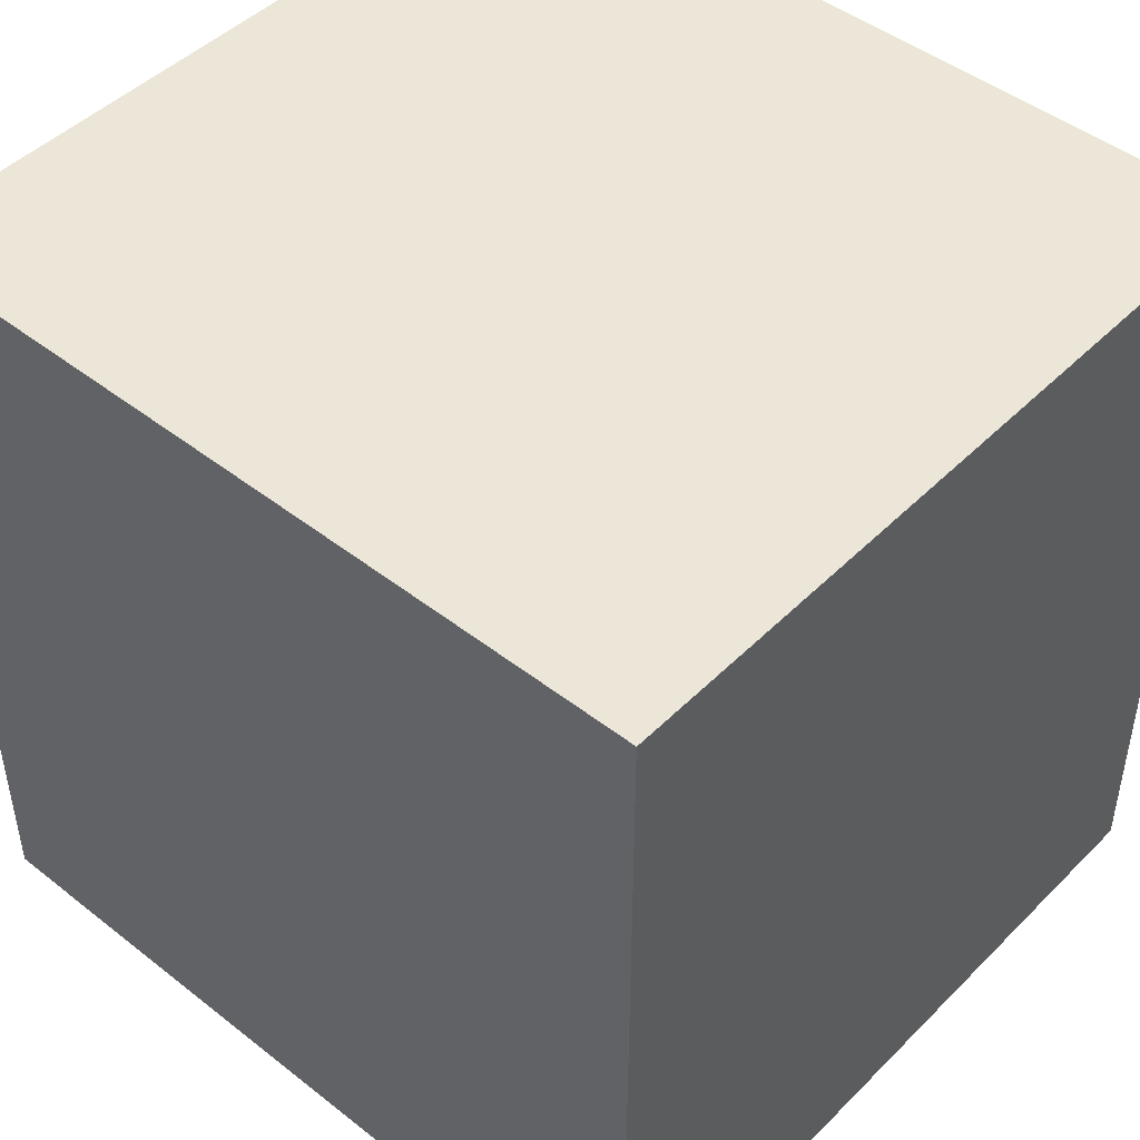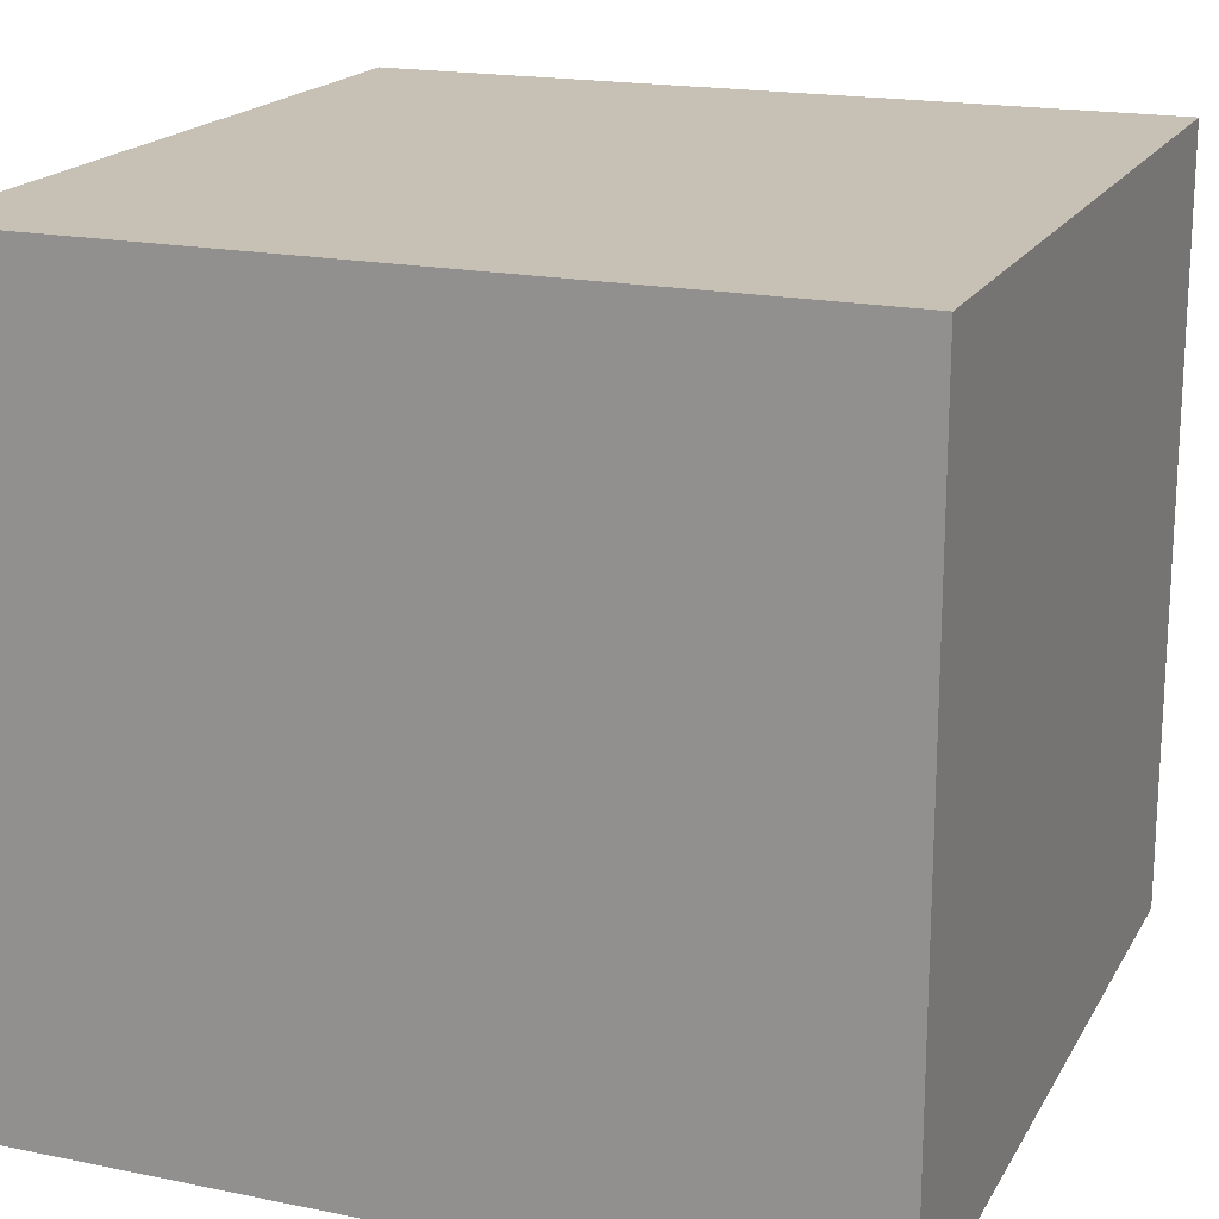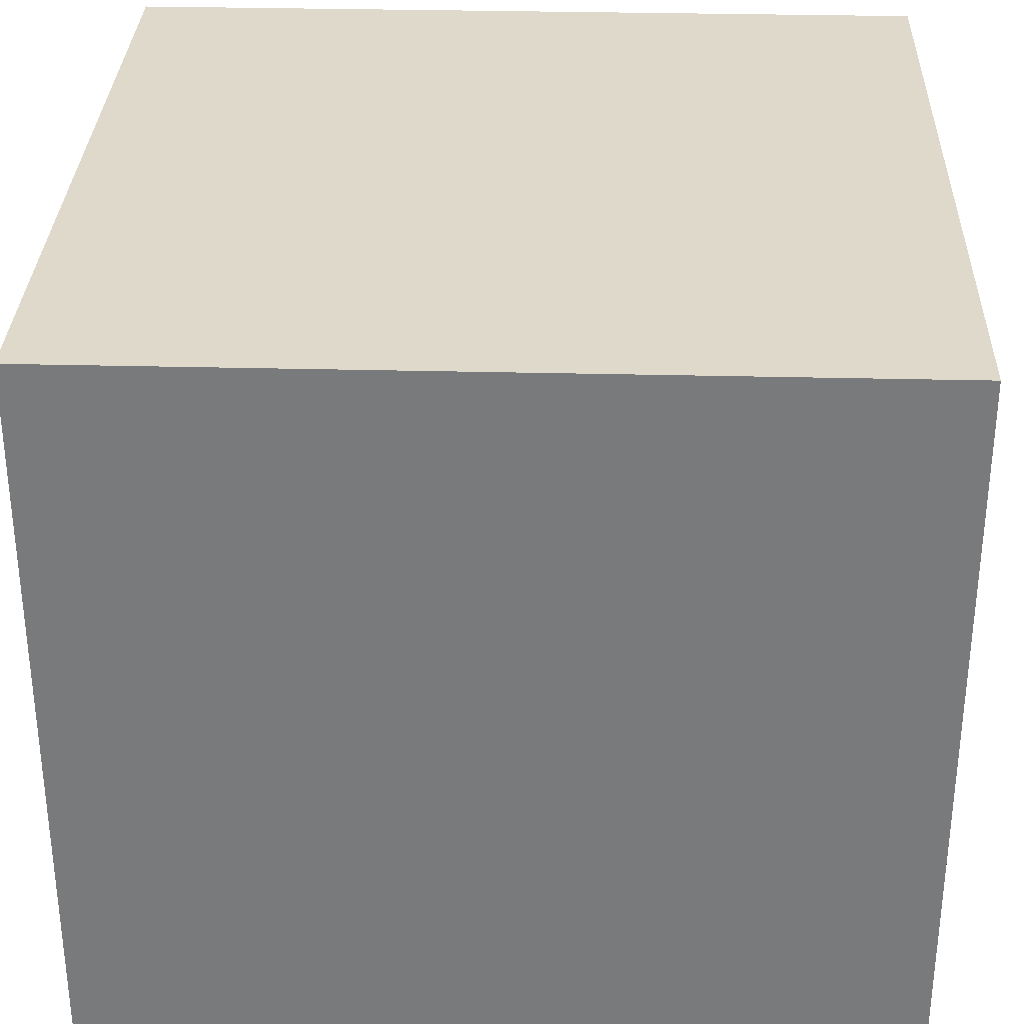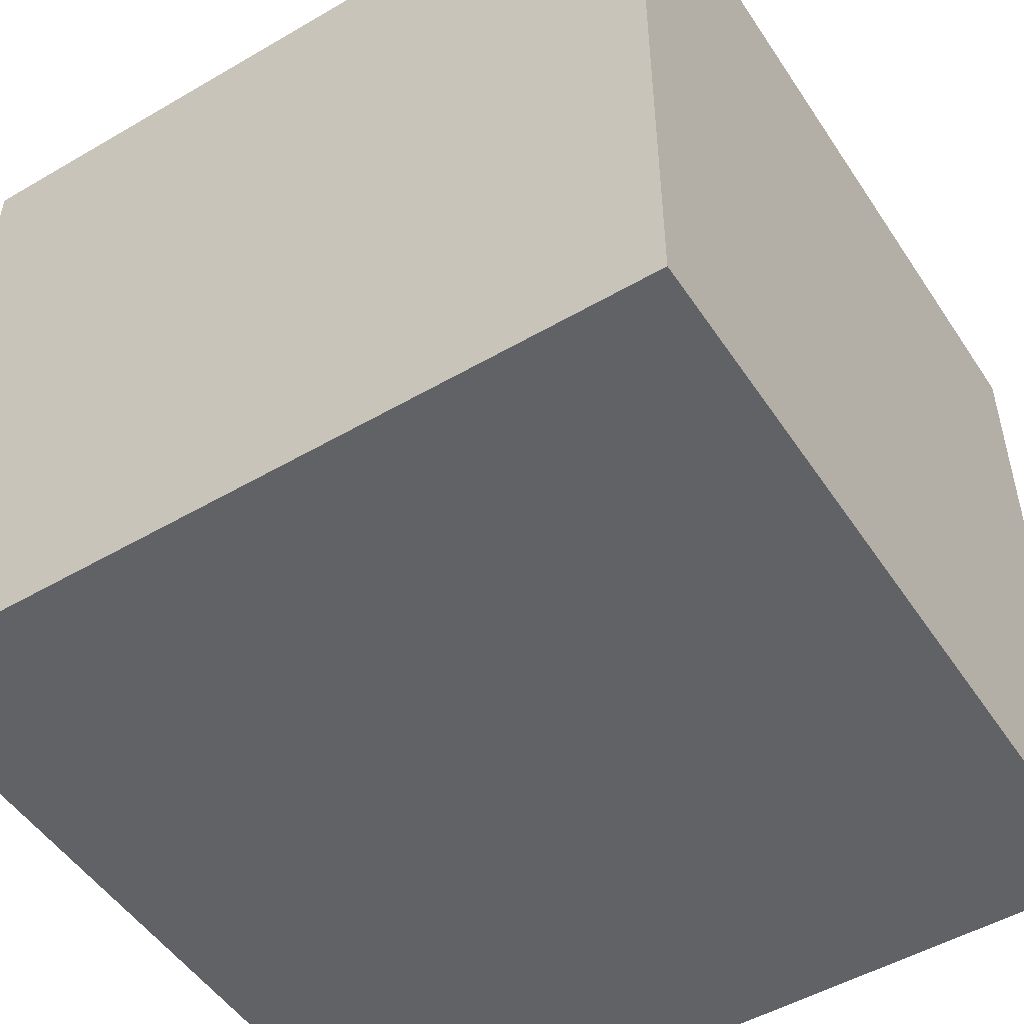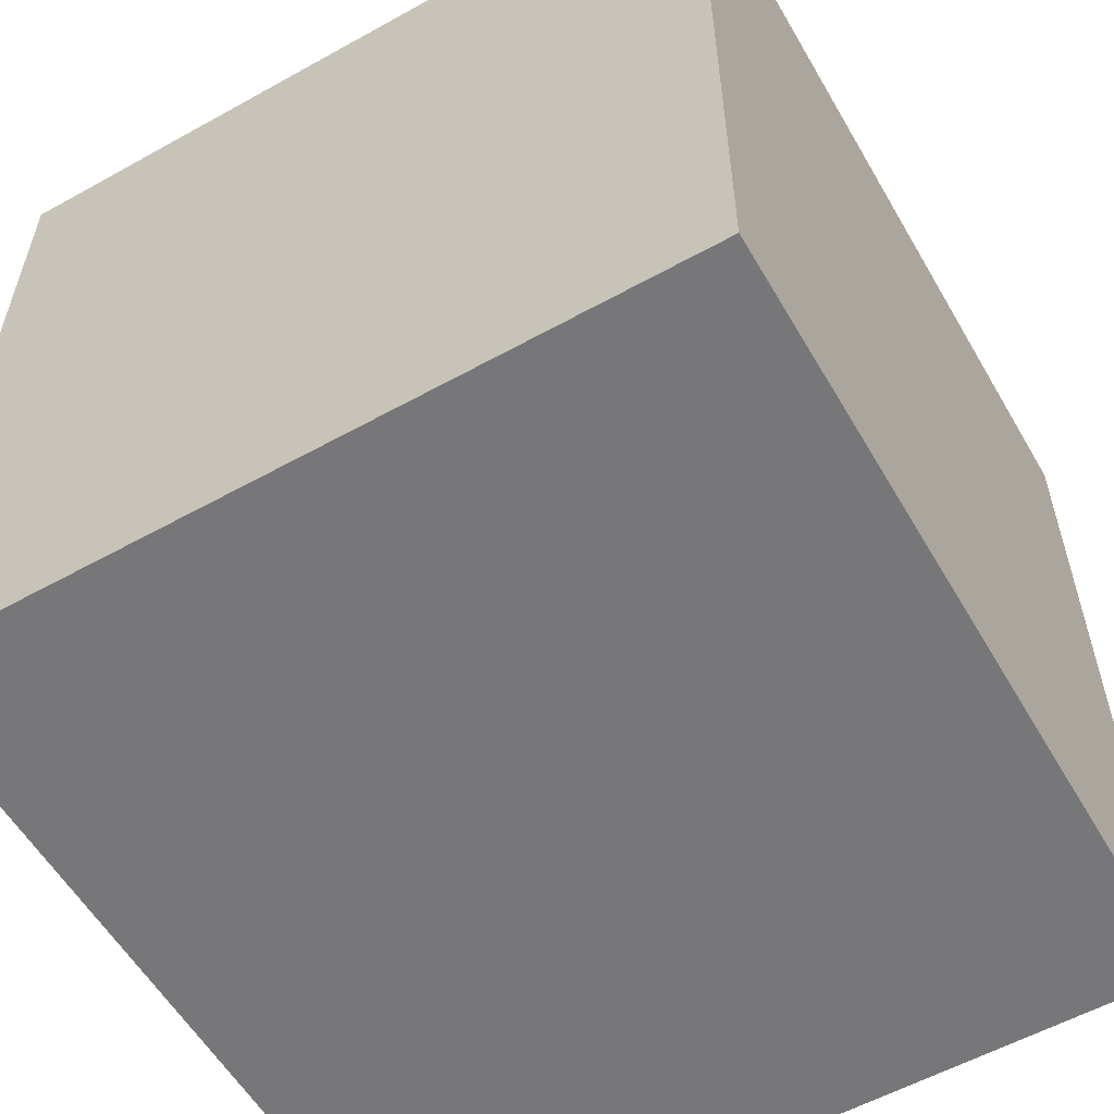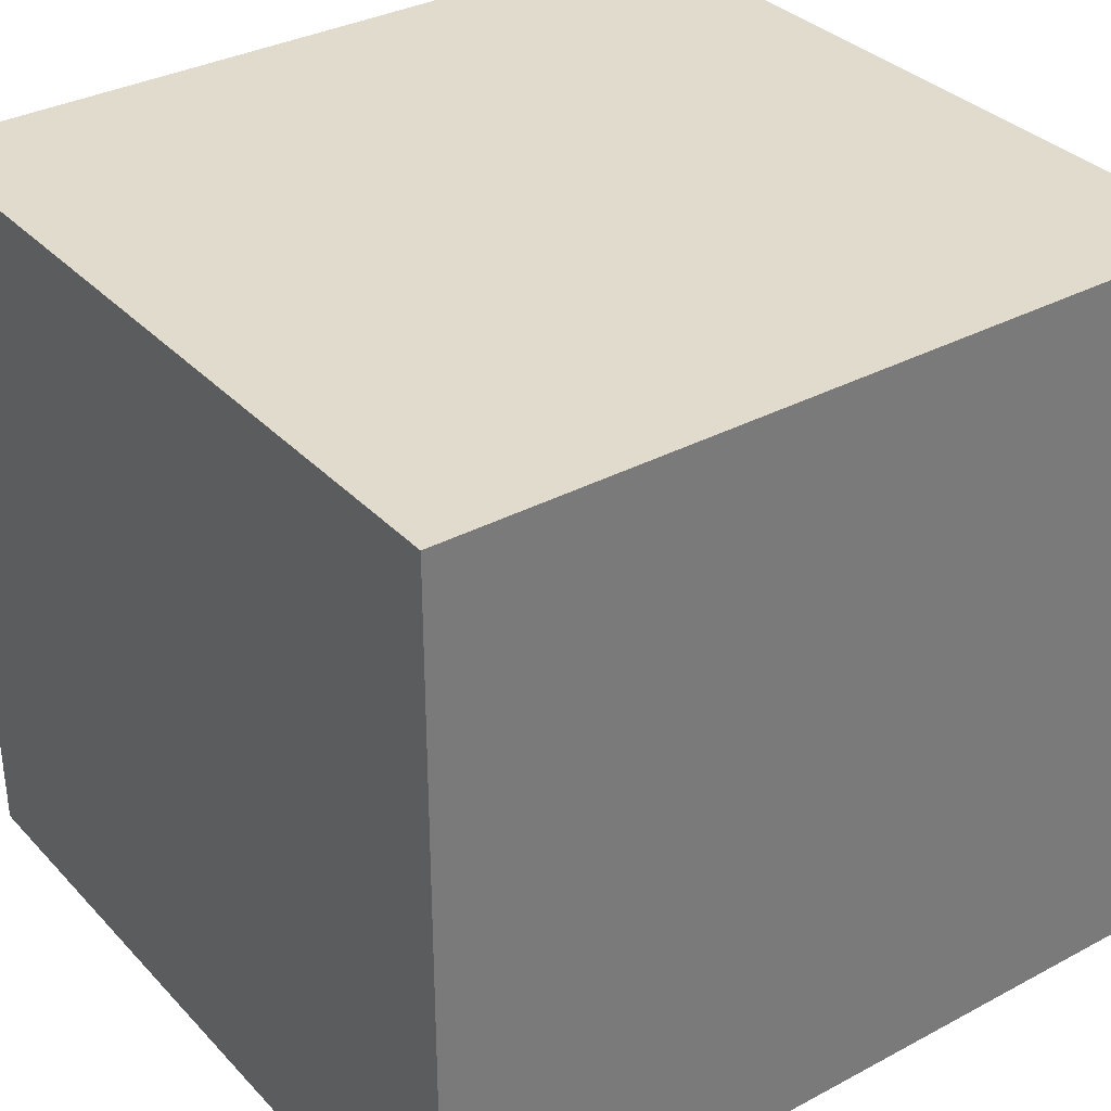
<metadata>
{"format":"obj","ext":"obj","renderer":"f3d","projection":"perspective","resolution":1024,"background":"white","views":[{"elev":46.6,"azim":41.7,"up":"+Z"},{"elev":18.5,"azim":-158.6,"up":"+Y"},{"elev":31.8,"azim":-88.0,"up":"+Y"},{"elev":-50.5,"azim":32.5,"up":"+Y"},{"elev":-57.2,"azim":120.0,"up":"+Z"},{"elev":33.8,"azim":54.0,"up":"+Y"}]}
</metadata>
<code>
g Eye_LL
v -0.008055 -0.007665 0
v 0.008055 -0.007665 0
v 0.008055 0.007665 0
v -0.008055 0.007665 0
v -0.008055 -0.007665 0.01637
v -0.008055 0.007665 0.01637
v 0.008055 0.007665 0.01637
v 0.008055 -0.007665 0.01637
v -0.008055 -0.007665 0
v -0.008055 -0.007665 0.01637
v 0.008055 -0.007665 0.01637
v 0.008055 -0.007665 0
v 0.008055 -0.007665 0
v 0.008055 -0.007665 0.01637
v 0.008055 0.007665 0.01637
v 0.008055 0.007665 0
v 0.008055 0.007665 0
v 0.008055 0.007665 0.01637
v -0.008055 0.007665 0.01637
v -0.008055 0.007665 0
v -0.008055 0.007665 0
v -0.008055 0.007665 0.01637
v -0.008055 -0.007665 0.01637
v -0.008055 -0.007665 0
g Eye_LL_0
f -22 -23 -24
f -21 -22 -24
f -18 -19 -20
f -17 -18 -20
f -14 -15 -16
f -13 -14 -16
f -10 -11 -12
f -9 -10 -12
f -6 -7 -8
f -5 -6 -8
f -2 -3 -4
f -1 -2 -4

</code>
